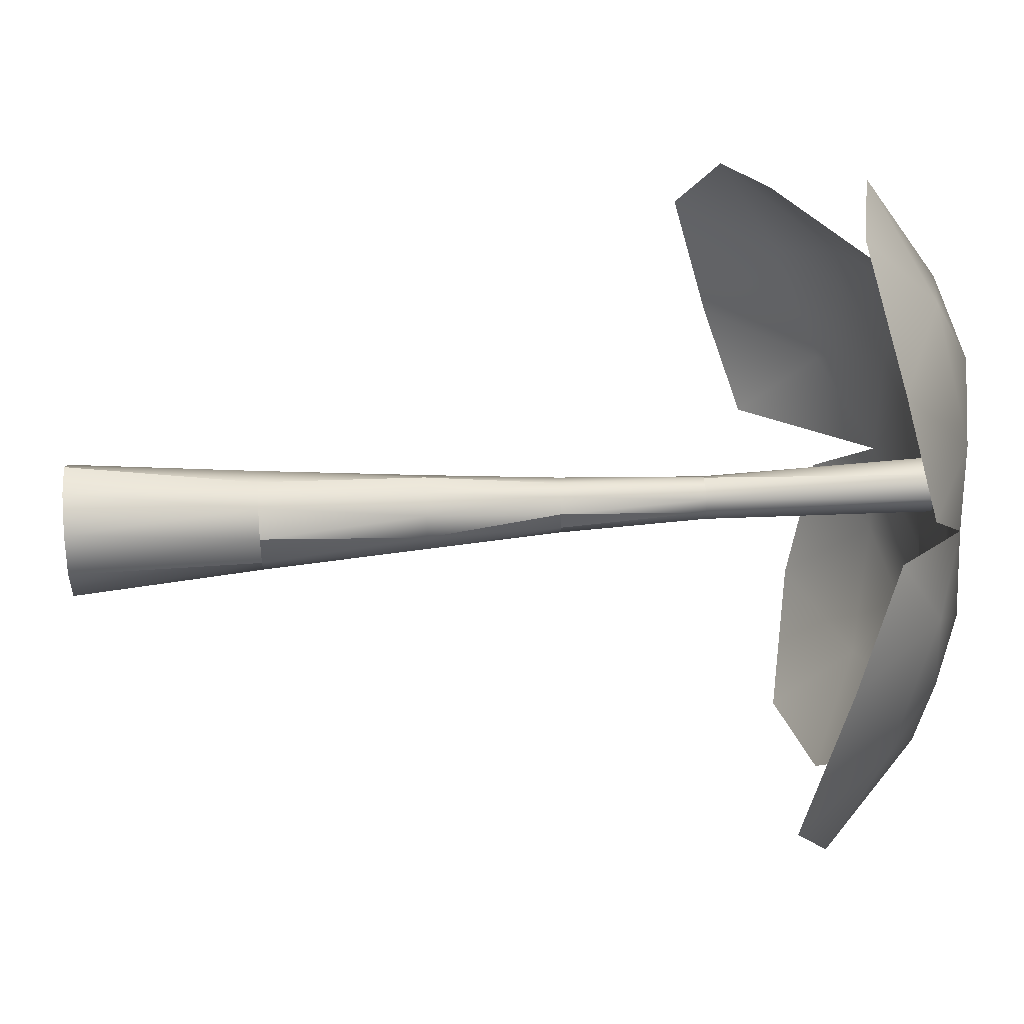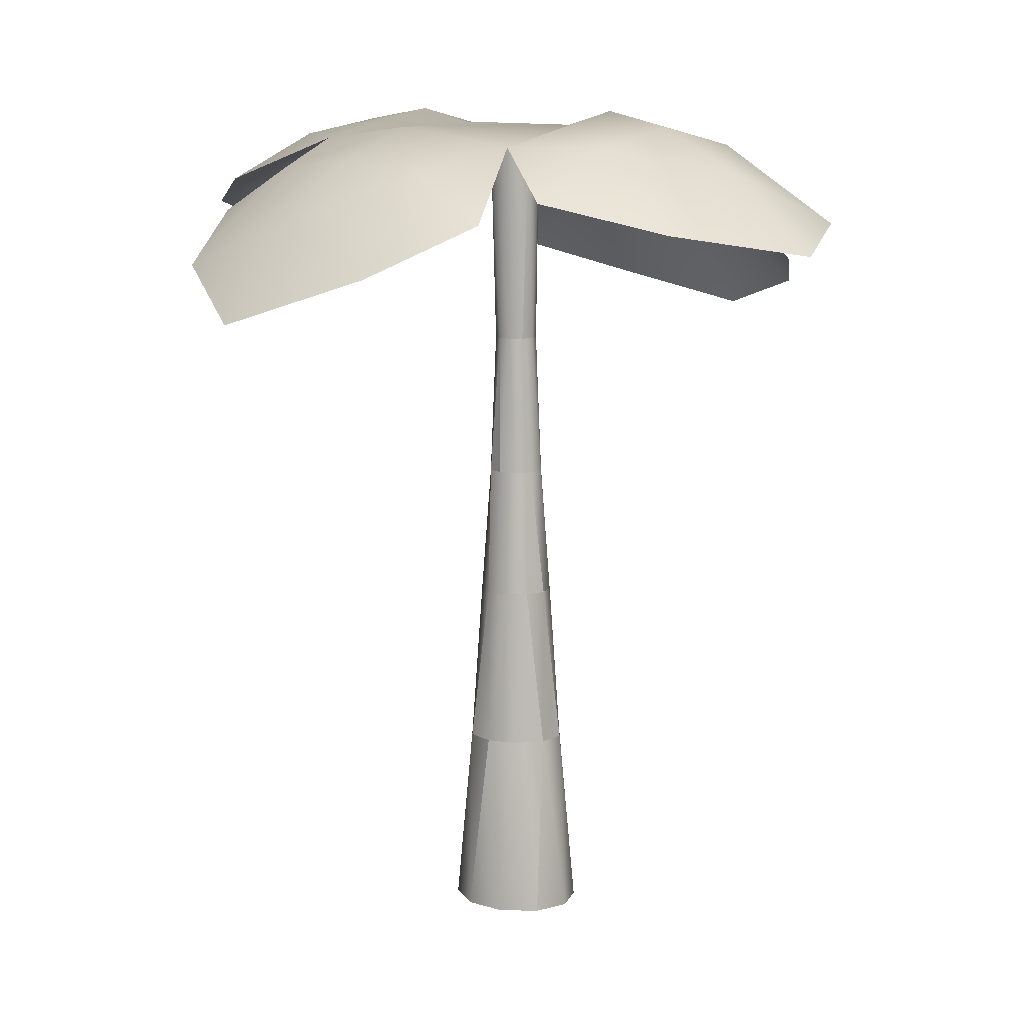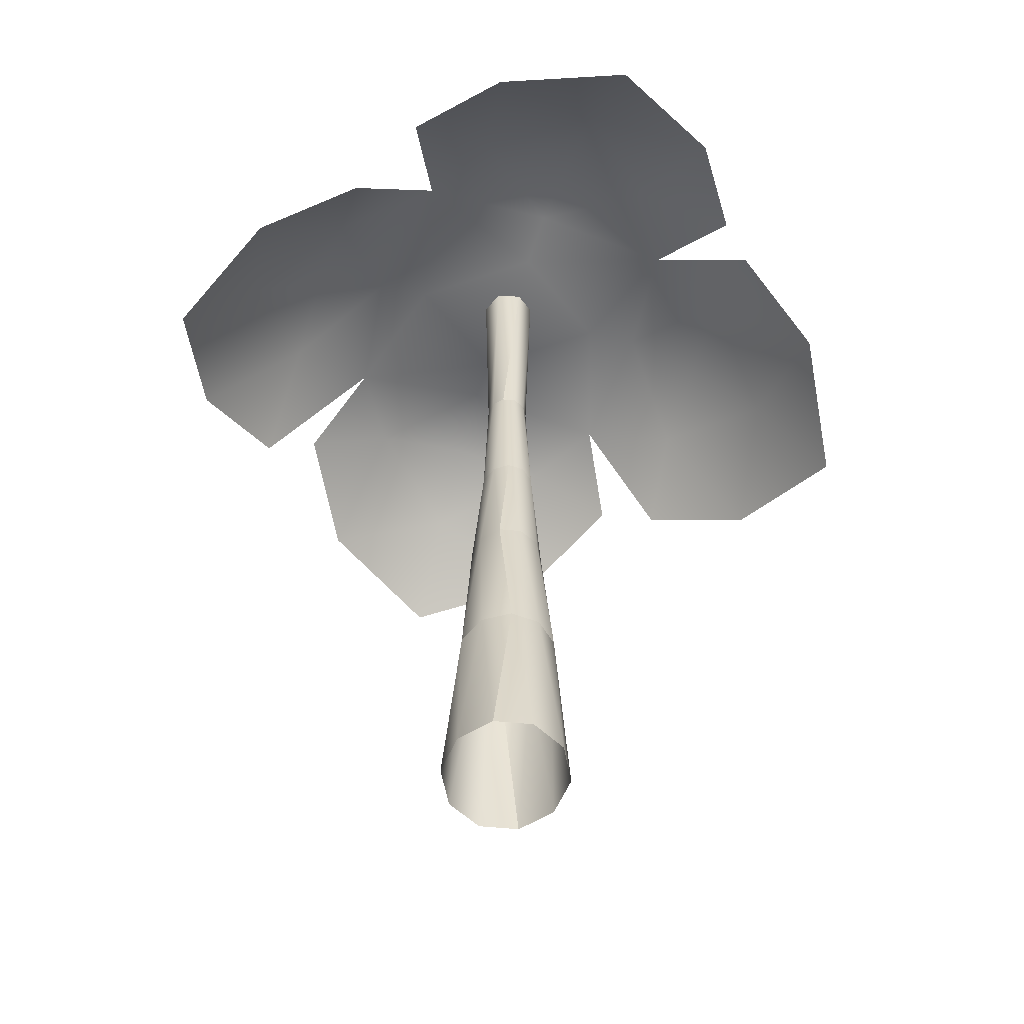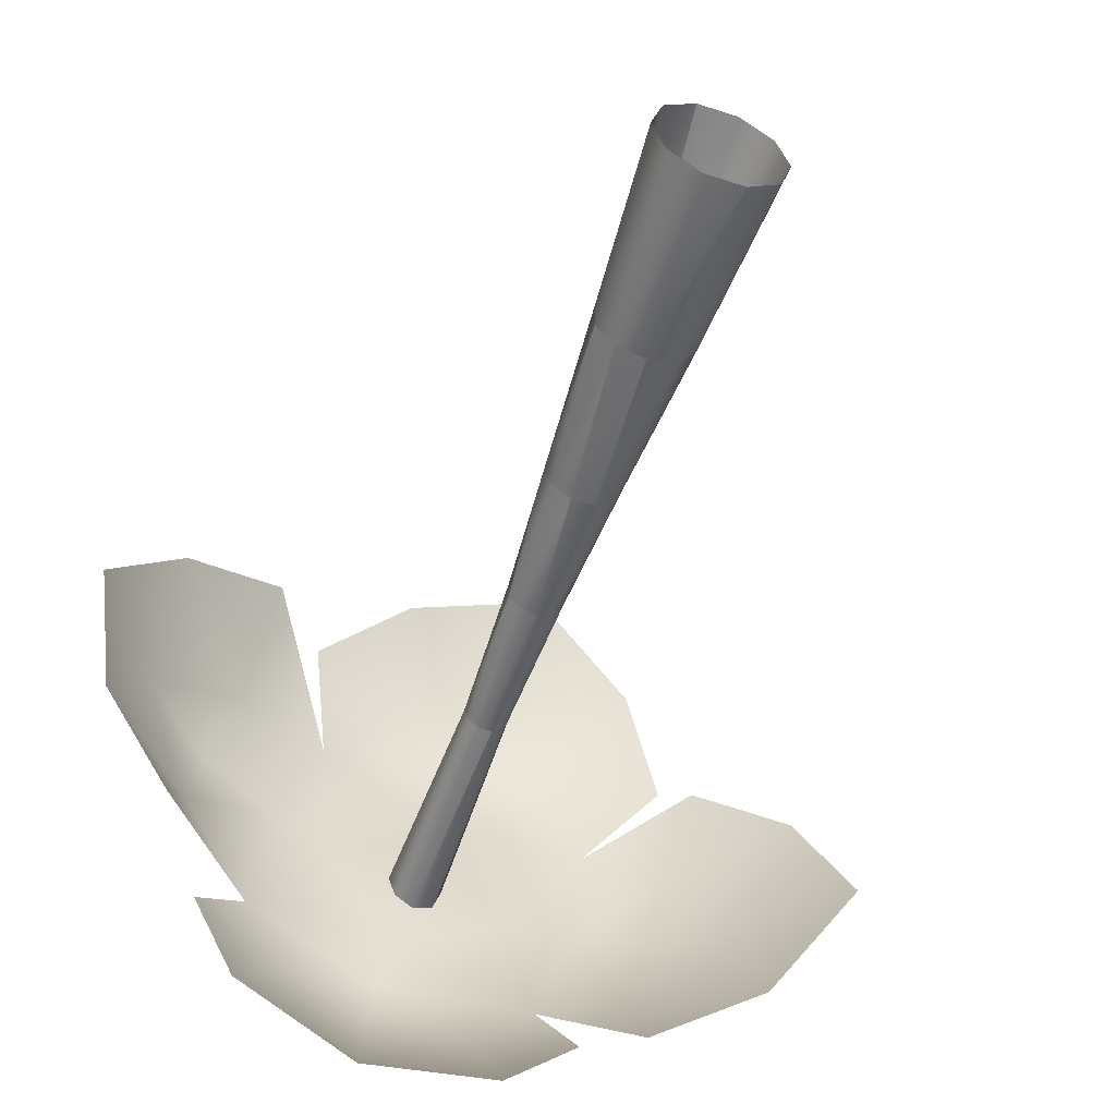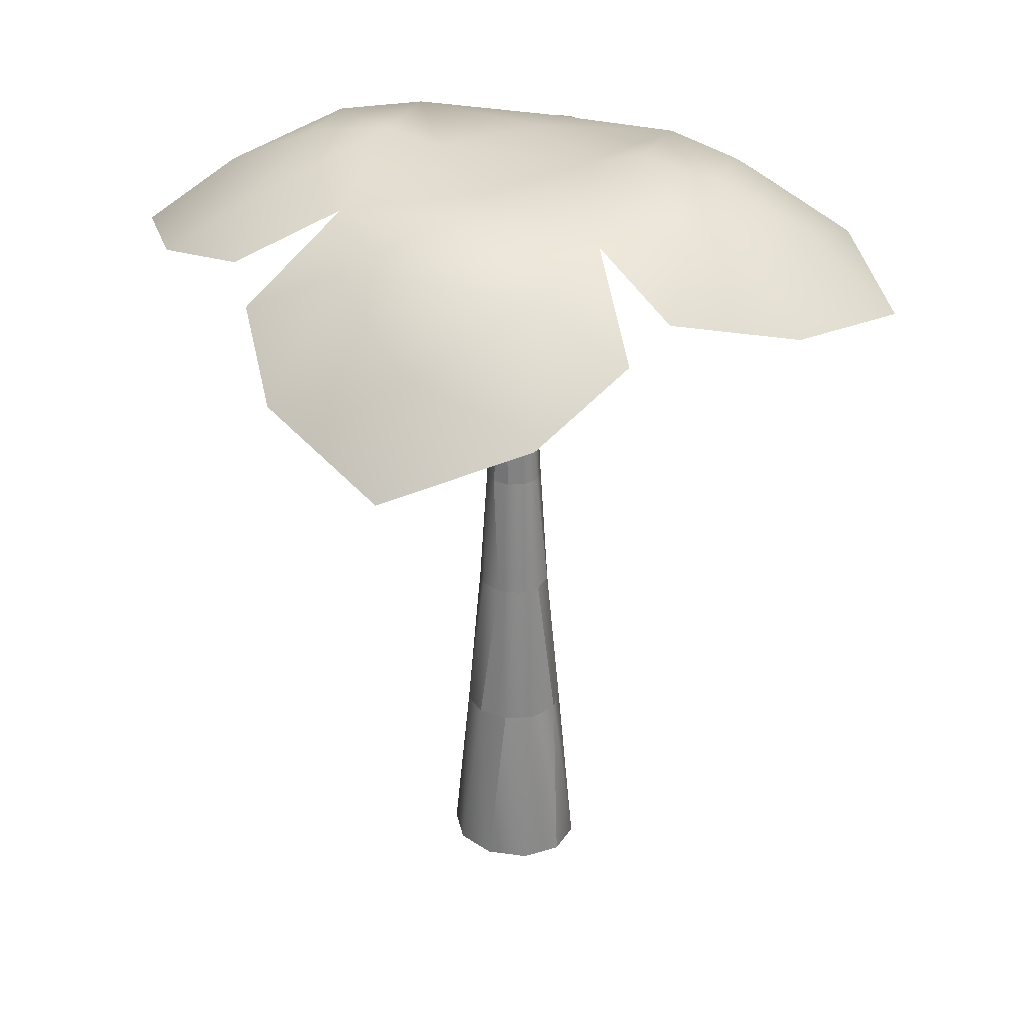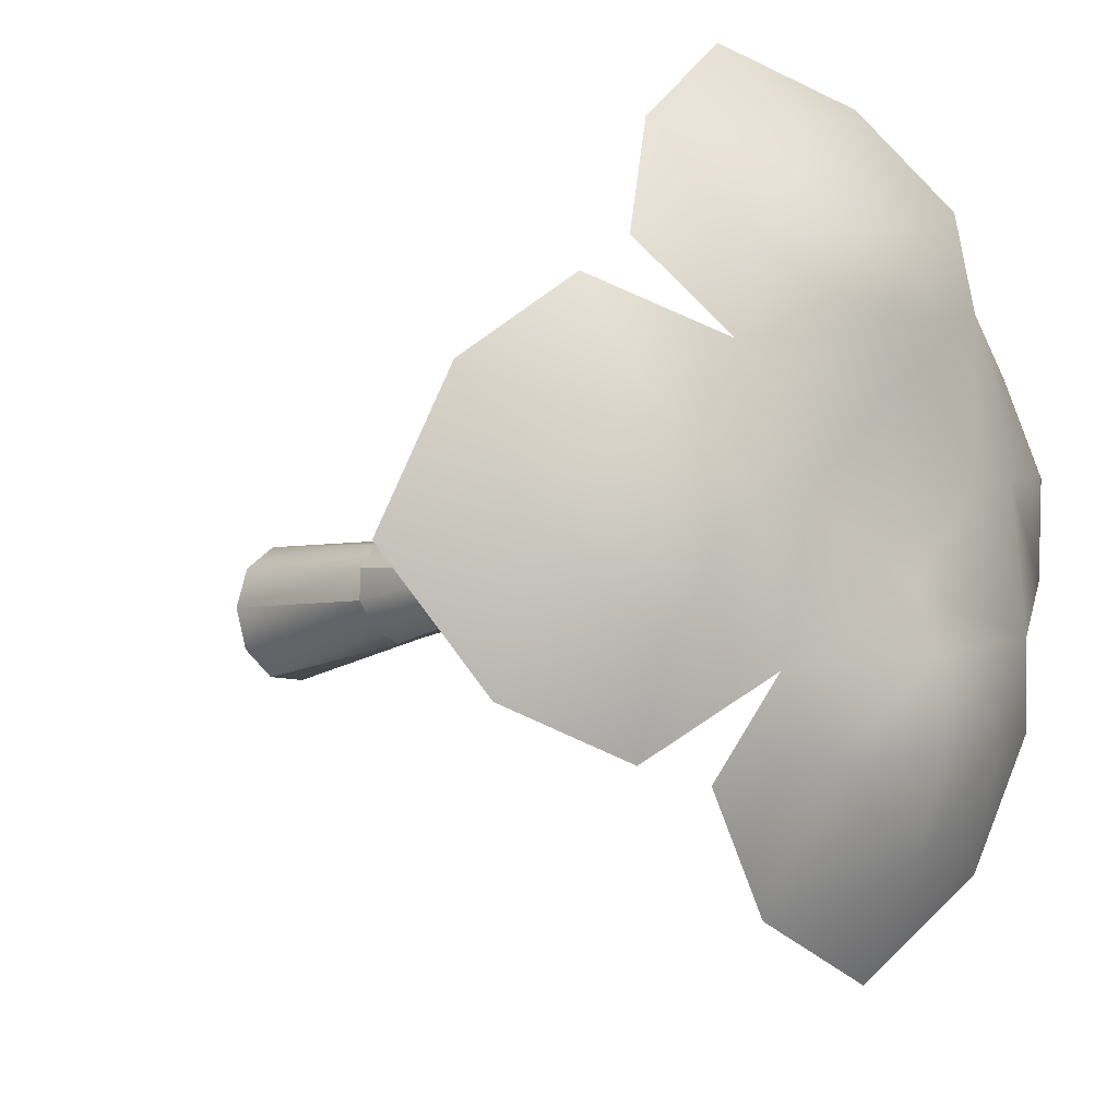
<metadata>
{"format":"obj","ext":"obj","renderer":"f3d","projection":"perspective","resolution":1024,"background":"white","views":[{"elev":43.5,"azim":85.7,"up":"+Z"},{"elev":10.1,"azim":144.5,"up":"+Y"},{"elev":-54.6,"azim":-6.1,"up":"+Y"},{"elev":-56.4,"azim":-19.0,"up":"+Z"},{"elev":31.5,"azim":117.4,"up":"+Y"},{"elev":-9.7,"azim":139.7,"up":"+Z"}]}
</metadata>
<code>
v 2.245 65.7 5.4e-05 1 1 1
v 2.672 50.52 1.195 1 1 1
v 1.819 65.7 1.35 1 1 1
v 1.589 50.52 2.606 1 1 1
v 0.6937 65.7 2.184 1 1 1
v -0.09375 50.52 3.023 1 1 1
v -0.6937 65.7 2.184 1 1 1
v -1.748 50.52 2.283 1 1 1
v -1.819 65.7 1.35 1 1 1
v -2.728 50.52 0.6704 1 1 1
v -2.245 65.7 5.4e-05 1 1 1
v -2.672 50.52 -1.195 1 1 1
v -2.672 50.52 -1.195 1 1 1
v -1.819 65.7 -1.35 1 1 1
v -1.589 50.52 -2.606 1 1 1
v -0.6937 65.7 -2.184 1 1 1
v 0.09375 50.52 -3.023 1 1 1
v 0.6937 65.7 -2.184 1 1 1
v 1.748 50.52 -2.283 1 1 1
v 1.819 65.7 -1.35 1 1 1
v 2.728 50.52 -0.6703 1 1 1
v 0.6937 65.7 -2.184 1 1 1
v 0 89.5 -2.625 1 1 1
v -0.6937 65.7 -2.184 1 1 1
v -2.062 89.25 -1.566 1 1 1
v -1.819 65.7 -1.35 1 1 1
v -2.827 89.17 0.6188 1 1 1
v -2.245 65.7 5.4e-05 1 1 1
v -1.425 89.26 2.733 1 1 1
v -1.819 65.7 1.35 1 1 1
v -0.6937 65.7 2.184 1 1 1
v 1.238 89.53 2.747 1 1 1
v 2.892 89.53 0.8579 1 1 1
v 2.062 89.53 -1.73 1 1 1
v 1.819 65.7 -1.35 1 1 1
v 0.6937 65.7 -2.184 1 1 1
v -4.861 19.52 1.406 1 1 1
v -6.548 -0.01406 -0 1 1 1
v -4.852 19.52 -1.917 1 1 1
v -5.297 -0.01406 -4.317 1 1 1
v -2.986 19.52 -4.509 1 1 1
v -2.02 -0.01406 -6.984 1 1 1
v 0.01406 19.52 -5.381 1 1 1
v 2.02 -0.01406 -6.984 1 1 1
v 4.861 19.52 -1.406 1 1 1
v 6.548 -0.01406 -0 1 1 1
v 4.852 19.52 1.917 1 1 1
v 5.297 -0.01407 4.317 1 1 1
v 2.986 19.52 4.509 1 1 1
v 2.02 -0.01407 6.984 1 1 1
v -0.01406 19.52 5.381 1 1 1
v -2.02 -0.01407 6.984 1 1 1
v -0.09375 50.52 3.023 1 1 1
v -1.186 36.62 3.783 1 1 1
v -1.748 50.52 2.283 1 1 1
v -3.112 36.62 2.339 1 1 1
v -2.728 50.52 0.6704 1 1 1
v -3.848 36.62 3e-05 1 1 1
v -2.672 50.52 -1.195 1 1 1
v 2.245 65.7 5.4e-05 1 1 1
v 1.819 65.7 1.35 1 1 1
v 0.6937 65.7 2.184 1 1 1
v -0.6937 65.7 2.184 1 1 1
v 3.848 36.62 3e-05 1 1 1
v 4.852 19.52 1.917 1 1 1
v 3.112 36.62 2.339 1 1 1
v 2.986 19.52 4.509 1 1 1
v 1.186 36.62 3.783 1 1 1
v -0.01406 19.52 5.381 1 1 1
v -1.186 36.62 3.783 1 1 1
v -2.02 -0.01407 6.984 1 1 1
v -3.014 19.52 4.195 1 1 1
v -5.297 -0.01407 4.317 1 1 1
v -4.861 19.52 1.406 1 1 1
v 2.02 -0.01406 -6.984 1 1 1
v 3.014 19.52 -4.195 1 1 1
v 5.297 -0.01406 -4.317 1 1 1
v 4.861 19.52 -1.406 1 1 1
v -3.848 36.62 3e-05 1 1 1
v -4.852 19.52 -1.917 1 1 1
v -3.112 36.62 -2.339 1 1 1
v -2.986 19.52 -4.509 1 1 1
v -1.186 36.62 -3.783 1 1 1
v -3.112 36.62 -2.339 1 1 1
v -2.672 50.52 -1.195 1 1 1
v -1.589 50.52 -2.606 1 1 1
v -1.186 36.62 -3.783 1 1 1
v 1.186 36.62 -3.783 1 1 1
v 0.09375 50.52 -3.023 1 1 1
v 1.748 50.52 -2.283 1 1 1
v -1.186 36.62 -3.783 1 1 1
v 3.112 36.62 -2.339 1 1 1
v 2.728 50.52 -0.6703 1 1 1
v -3.014 19.52 4.195 1 1 1
v -1.186 36.62 3.783 1 1 1
v -3.112 36.62 2.339 1 1 1
v 3.848 36.62 3e-05 1 1 1
v 2.672 50.52 1.195 1 1 1
v -4.861 19.52 1.406 1 1 1
v 3.112 36.62 2.339 1 1 1
v 2.672 50.52 1.195 1 1 1
v 1.589 50.52 2.606 1 1 1
v -2.986 19.52 -4.509 1 1 1
v 0.01406 19.52 -5.381 1 1 1
v 1.186 36.62 -3.783 1 1 1
v 0.01406 19.52 -5.381 1 1 1
v 3.014 19.52 -4.195 1 1 1
v 1.186 36.62 -3.783 1 1 1
v 3.112 36.62 -2.339 1 1 1
v 1.186 36.62 3.783 1 1 1
v 4.861 19.52 -1.406 1 1 1
v -4.852 19.52 -1.917 1 1 1
v -1.186 36.62 3.783 1 1 1
v 4.852 19.52 1.917 1 1 1
v 2.728 50.52 -0.6703 1 1 1
v 2.672 50.52 1.195 1 1 1
v 1.837 89.73 7.85 1 1 1
v -11.29 88.14 17.54 1 1 1
v 3.178 91.17 13.58 1 1 1
v -4.978 88.34 24.17 1 1 1
v 5.083 89.92 21.72 1 1 1
v 7.186 85.72 30.7 1 1 1
v 15.19 88.34 19.45 1 1 1
v 20.55 80.34 30.88 1 1 1
v 25.17 83.46 19.15 1 1 1
v -4.71 80.4 36.79 1 1 1
v 9.509 77.51 40.63 1 1 1
v 17.91 88.08 10.71 1 1 1
v -14.06 83.52 28.33 1 1 1
v -10.79 88.42 2.385 1 1 1
v -17.58 87.67 -10.43 1 1 1
v -16.43 87.29 3.629 1 1 1
v -26.03 82.05 -3.947 1 1 1
v -24.26 83.99 5.361 1 1 1
v -31.96 77.61 7.062 1 1 1
v -21.99 81.95 14.46 1 1 1
v -31.27 70.53 19.84 1 1 1
v -20.5 74.06 24.44 1 1 1
v -39.62 67 8.605 1 1 1
v -36.7 70.65 -4.954 1 1 1
v -28.85 74.06 -13.64 1 1 1
v -1.516 89.58 -7.957 1 1 1
v -2.617 91.13 -13.74 1 1 1
v 12.63 87.55 -16.09 1 1 1
v 6.262 87.46 -23.31 1 1 1
v 15.4 82.21 -25.25 1 1 1
v 6.839 79.2 -35.78 1 1 1
v -14.26 87.46 -19.47 1 1 1
v -4 89.45 -21.79 1 1 1
v -5.661 85.04 -30.84 1 1 1
v -7.484 76.83 -40.78 1 1 1
v -23.46 82.33 -17.96 1 1 1
v -19.31 79.31 -30.89 1 1 1
v 10.9 89.55 -1.675 1 1 1
v 16.65 89.47 -2.5 1 1 1
v 25.84 85.11 6.761 1 1 1
v 24.67 85.96 -3.705 1 1 1
v 32.71 79.9 -4.913 1 1 1
v 22.67 84.99 -14.13 1 1 1
v 32.4 74.92 -18.99 1 1 1
v 21.67 80.16 -23.84 1 1 1
v 36.57 74.92 8.509 1 1 1
v 40.85 69.89 -6.135 1 1 1
v 27.76 80.16 16.31 1 1 1
f 118 119 117
f 120 119 118
f 120 121 119
f 122 121 120
f 122 123 121
f 124 123 122
f 124 125 123
f 126 122 120
f 126 127 122
f 117 119 128
f 128 123 125
f 128 119 123
f 129 120 118
f 129 126 120
f 122 127 124
f 119 121 123
f 131 132 130
f 133 132 131
f 133 134 132
f 135 134 133
f 135 136 134
f 137 136 135
f 137 138 136
f 135 139 137
f 135 140 139
f 133 140 135
f 133 141 140
f 131 141 133
f 118 136 138
f 118 132 136
f 130 132 118
f 132 134 136
f 128 154 117
f 142 143 131
f 144 143 142
f 144 145 143
f 146 145 144
f 146 147 145
f 143 148 131
f 143 149 148
f 145 149 143
f 145 150 149
f 147 150 145
f 147 151 150
f 148 152 131
f 148 153 152
f 150 153 148
f 150 151 153
f 142 154 144
f 148 149 150
f 130 142 131
f 128 155 154
f 156 155 128
f 156 157 155
f 158 157 156
f 158 159 157
f 160 159 158
f 160 161 159
f 162 158 156
f 162 163 158
f 118 117 130
f 154 155 144
f 144 159 161
f 144 155 159
f 164 156 128
f 164 162 156
f 158 163 160
f 155 157 159
f 142 117 154
f 142 130 117
f 3 2 1
f 3 4 2
f 5 4 3
f 5 6 4
f 7 6 5
f 7 8 6
f 9 8 7
f 9 10 8
f 11 10 9
f 11 12 10
f 14 13 11
f 14 15 13
f 16 15 14
f 16 17 15
f 18 17 16
f 18 19 17
f 20 19 18
f 20 21 19
f 1 21 20
f 24 23 22
f 24 25 23
f 26 25 24
f 26 27 25
f 28 27 26
f 28 29 27
f 30 29 28
f 30 31 29
f 32 29 31
f 35 34 33
f 35 36 34
f 39 38 37
f 39 40 38
f 41 40 39
f 41 42 40
f 43 42 41
f 43 44 42
f 47 46 45
f 47 48 46
f 49 48 47
f 49 50 48
f 51 50 49
f 51 52 50
f 55 54 53
f 55 56 54
f 57 56 55
f 57 58 56
f 59 58 57
f 33 60 35
f 33 61 60
f 32 61 33
f 32 62 61
f 63 62 32
f 66 65 64
f 66 67 65
f 68 67 66
f 68 69 67
f 70 69 68
f 72 71 51
f 72 73 71
f 74 73 72
f 74 38 73
f 23 34 36
f 76 75 43
f 76 77 75
f 78 77 76
f 78 46 77
f 81 80 79
f 81 82 80
f 83 82 81
f 85 84 58
f 85 86 84
f 89 88 87
f 89 90 88
f 86 91 84
f 86 89 91
f 90 92 88
f 90 93 92
f 95 94 69
f 95 96 94
f 93 97 92
f 93 98 97
f 96 99 94
f 96 79 99
f 101 100 97
f 101 102 100
f 83 104 103
f 83 105 104
f 108 107 106
f 108 109 107
f 102 110 100
f 102 53 110
f 109 111 107
f 109 64 111
f 79 112 99
f 53 113 110
f 64 114 111
f 116 115 1

</code>
